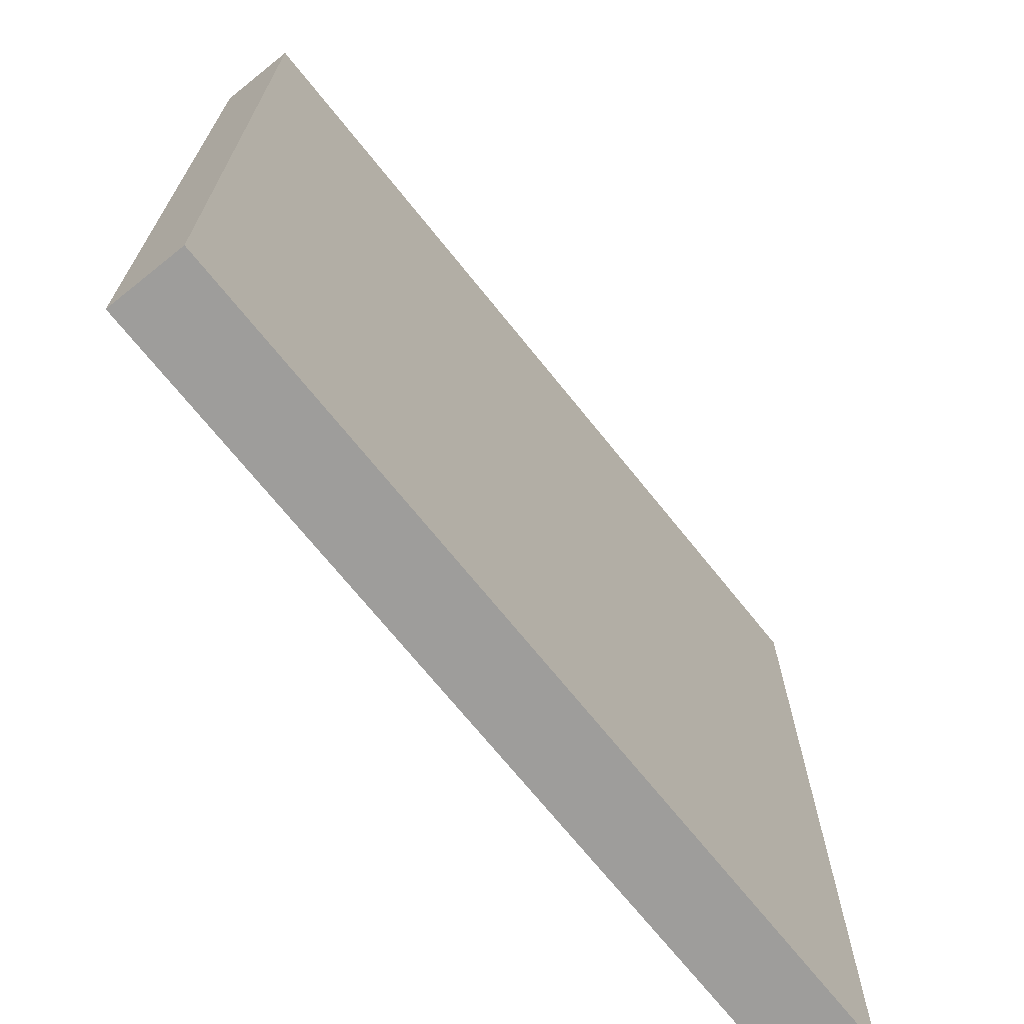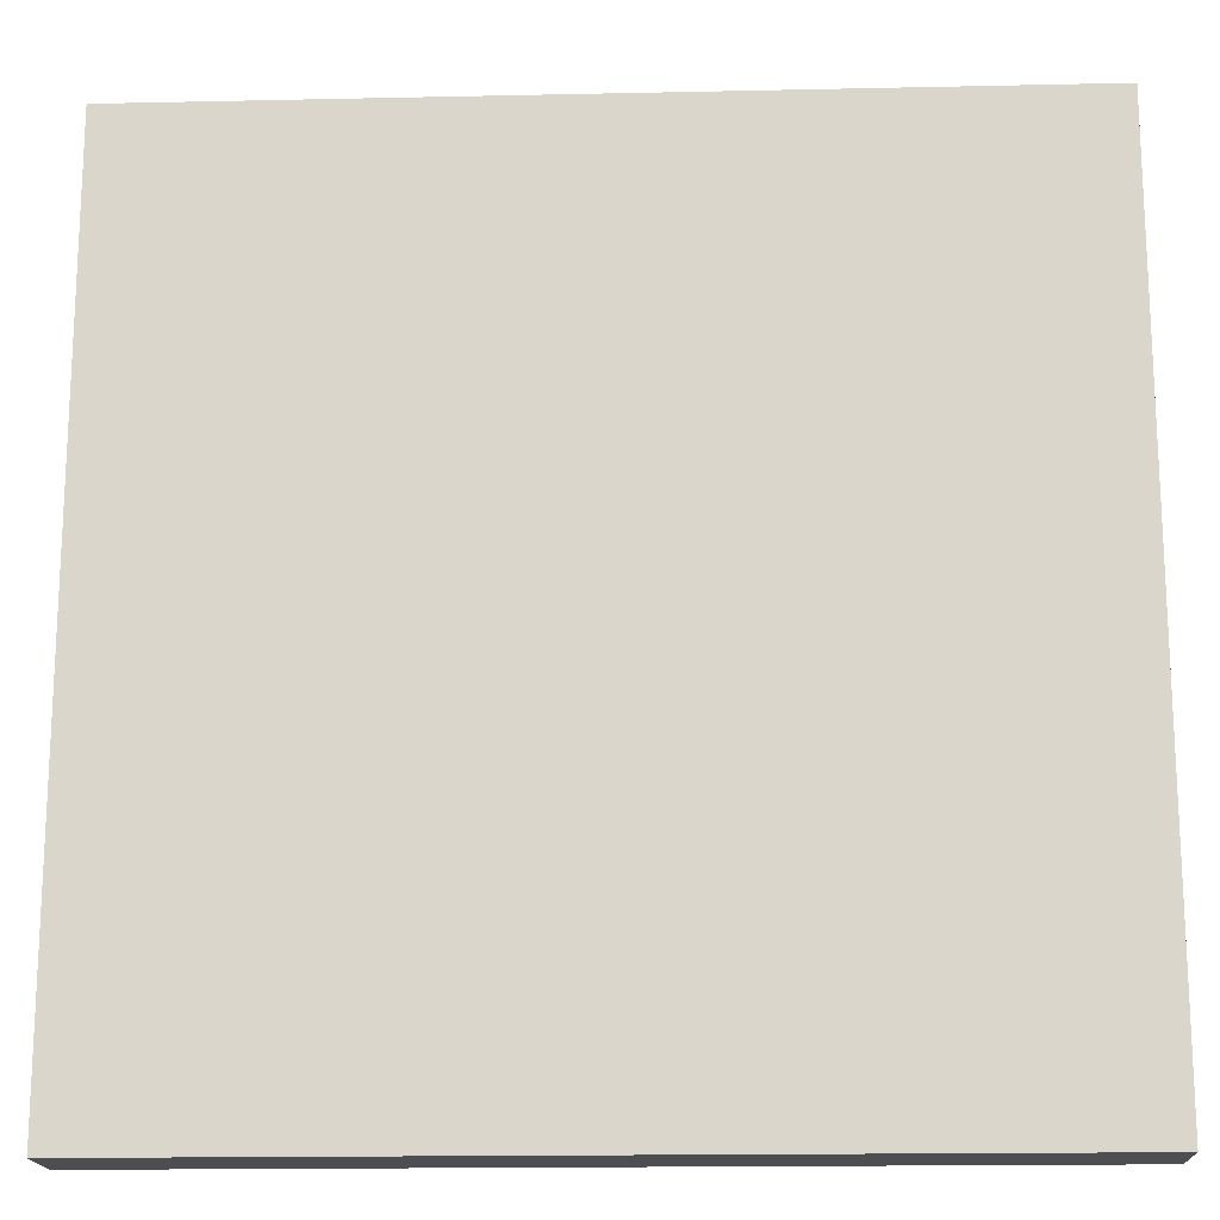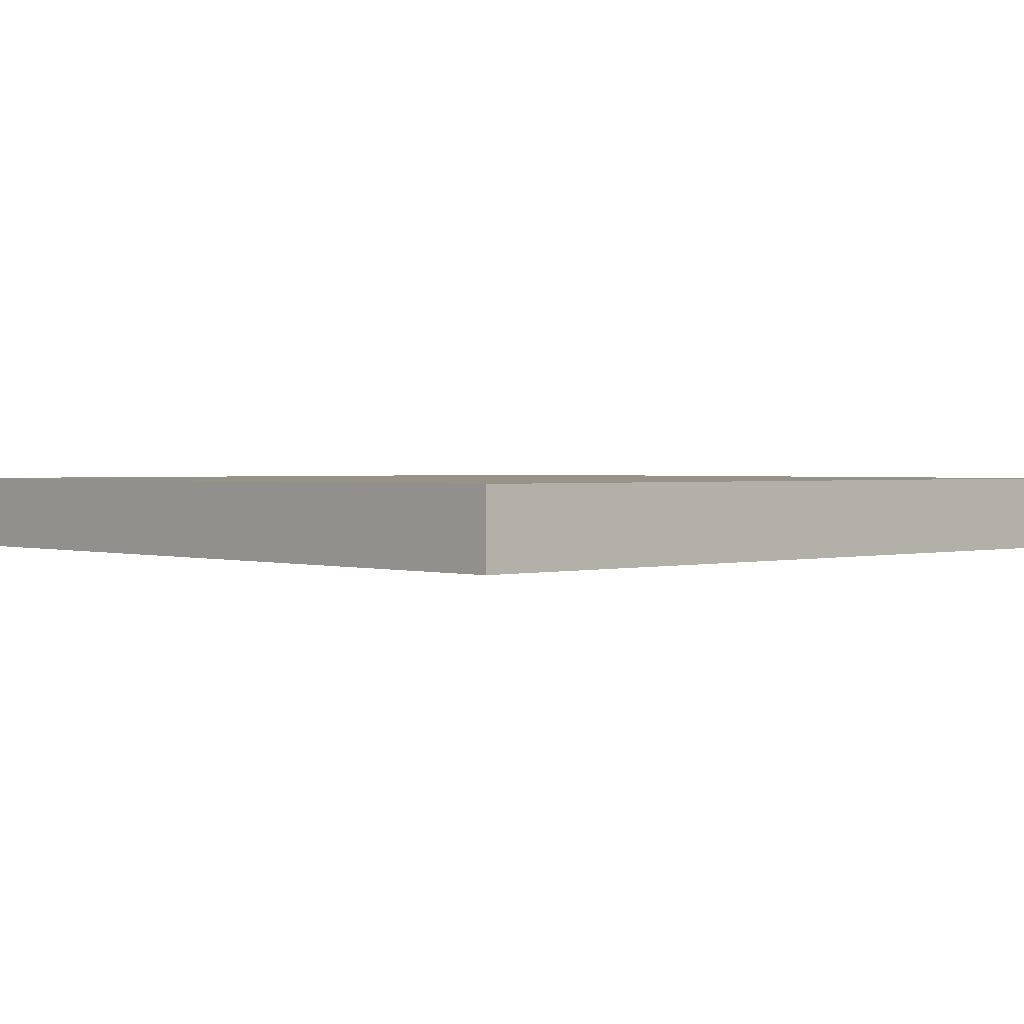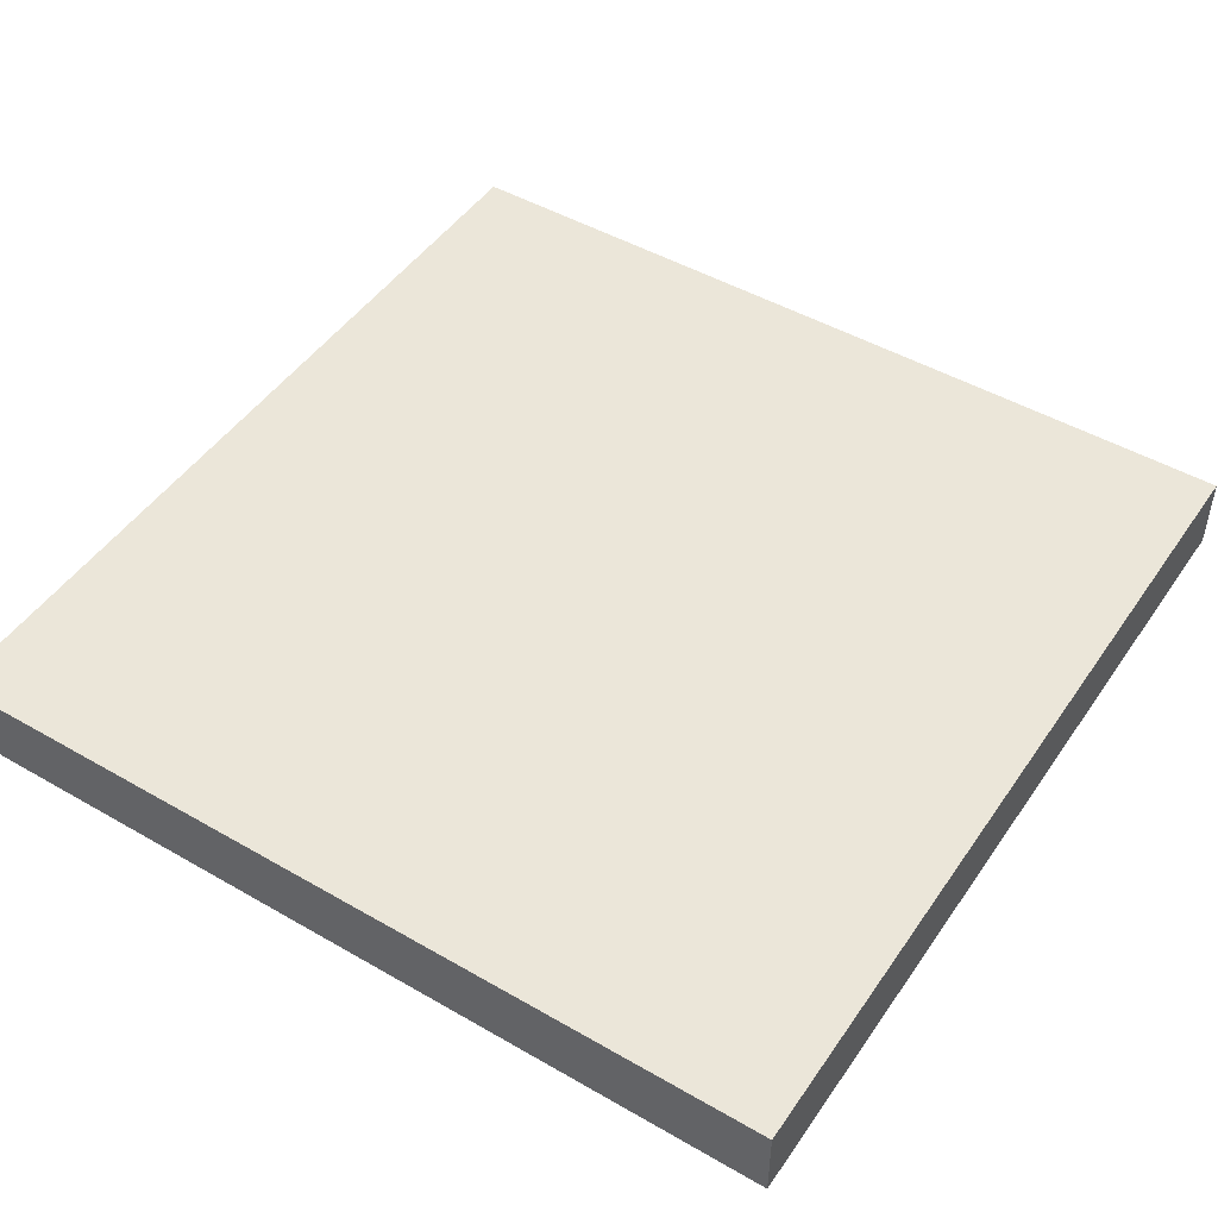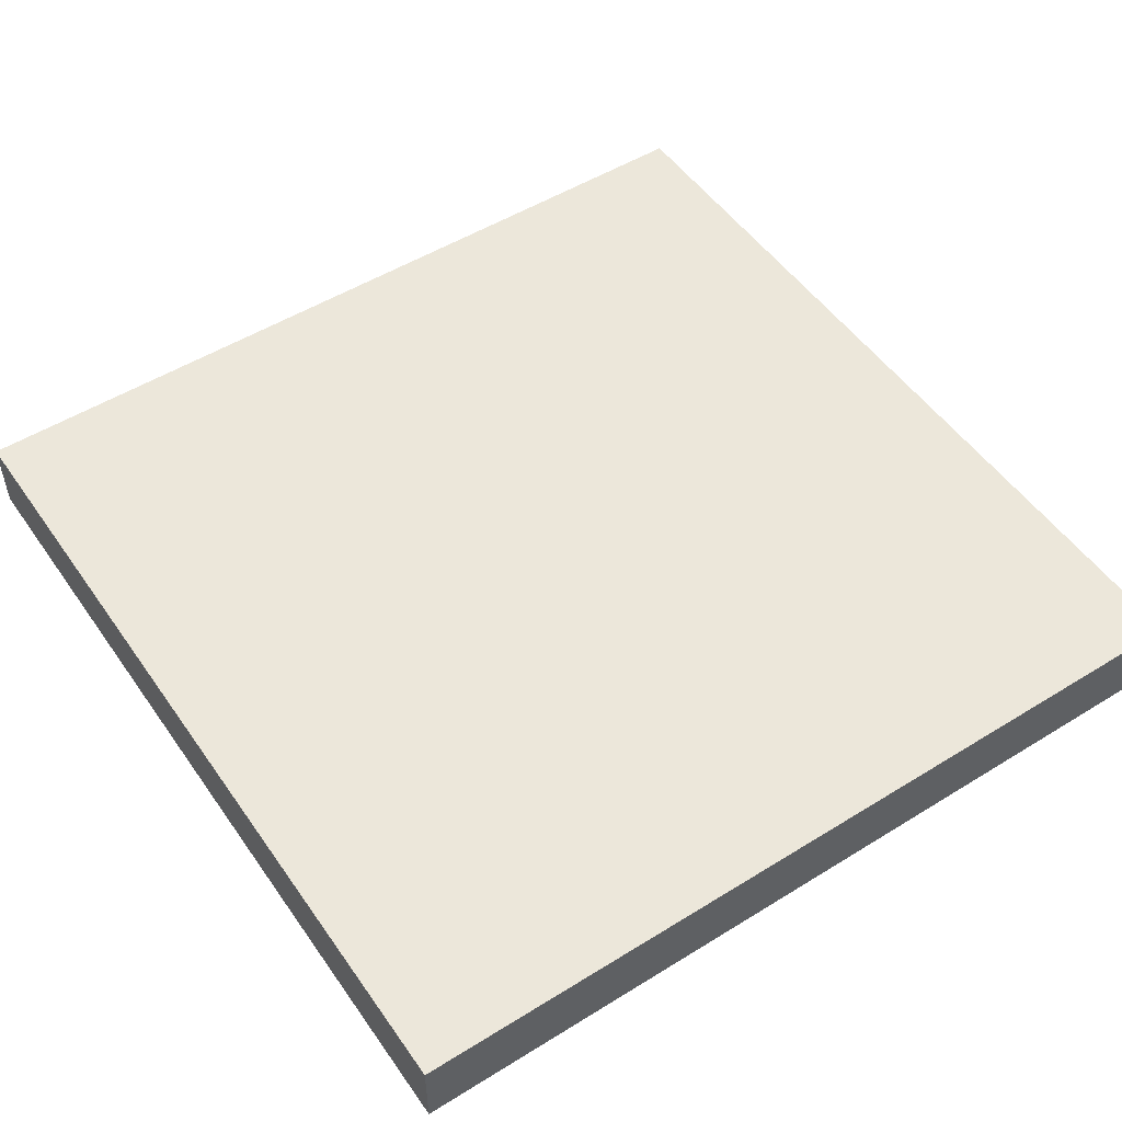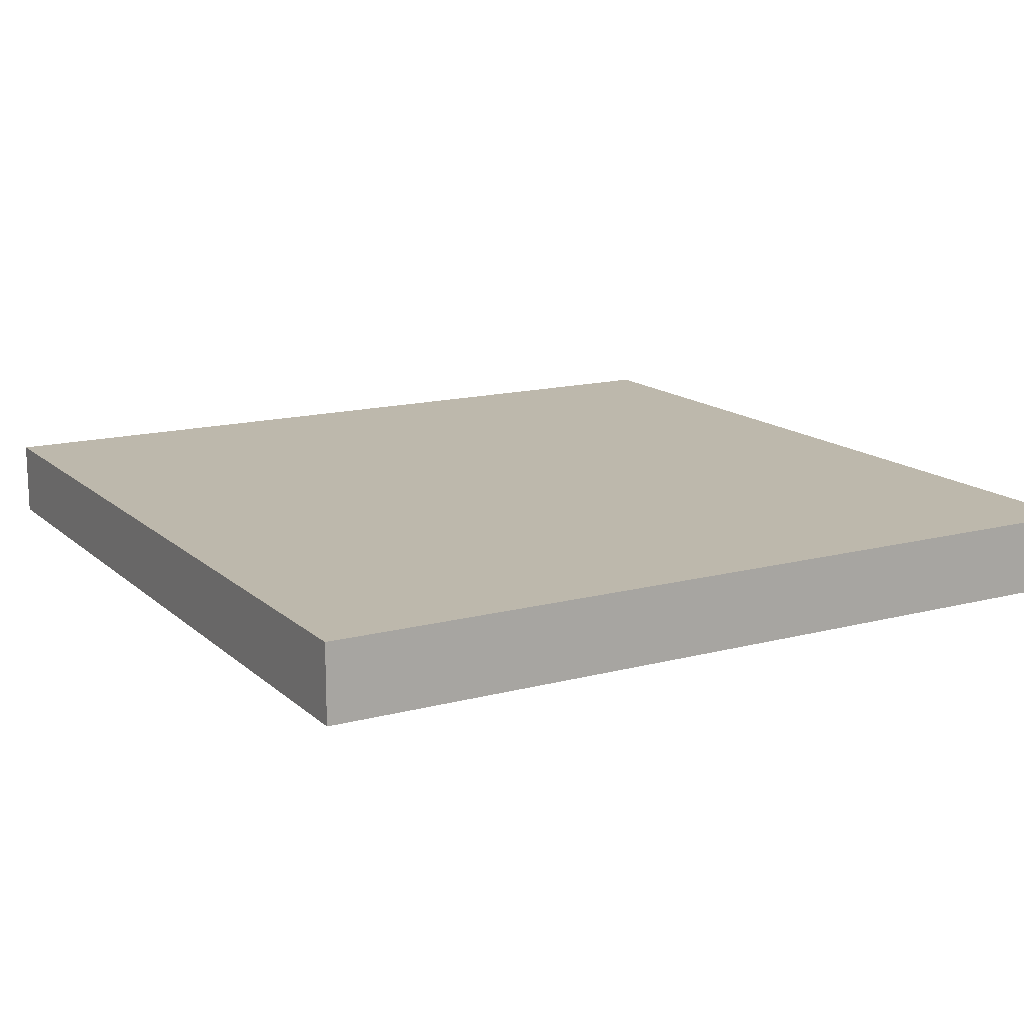
<metadata>
{"format":"obj","ext":"obj","renderer":"f3d","projection":"perspective","resolution":1024,"background":"white","views":[{"elev":-70.4,"azim":-51.3,"up":"+Z"},{"elev":-17.0,"azim":2.5,"up":"+Z"},{"elev":1.4,"azim":-132.9,"up":"+Y"},{"elev":47.9,"azim":-57.1,"up":"+Y"},{"elev":51.4,"azim":-33.9,"up":"+Y"},{"elev":14.7,"azim":150.3,"up":"+Y"}]}
</metadata>
<code>
o Cube
v 1 -0.08951 -1
v 1 -0.08951 1
v -1 -0.08951 1
v -1 -0.08951 -1
v 1 0.08951 -1
v 1 0.08951 1
v -1 0.08951 1
v -1 0.08951 -1
f 1 2 3 4
f 1 5 6 2
f 2 6 7 3
f 3 7 8 4
f 5 1 4 8
f 5 8 7 6

</code>
